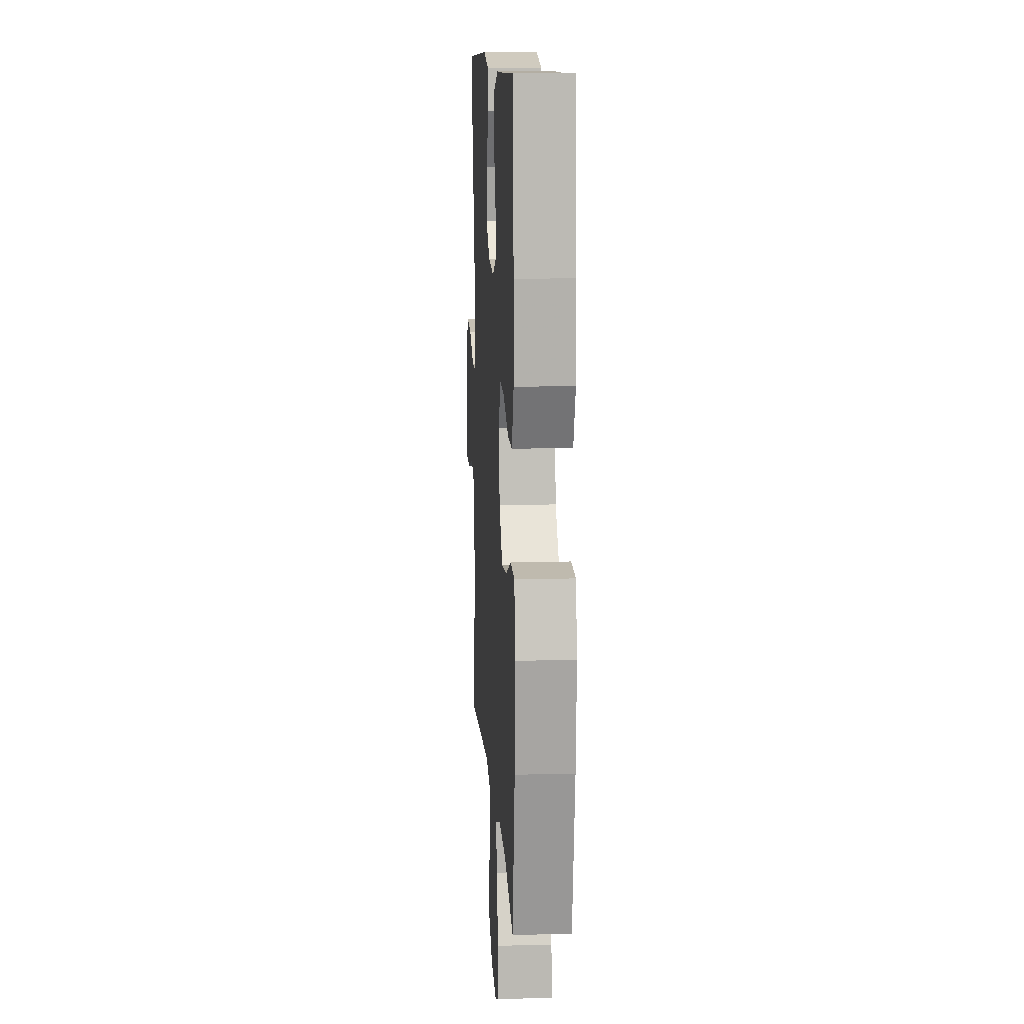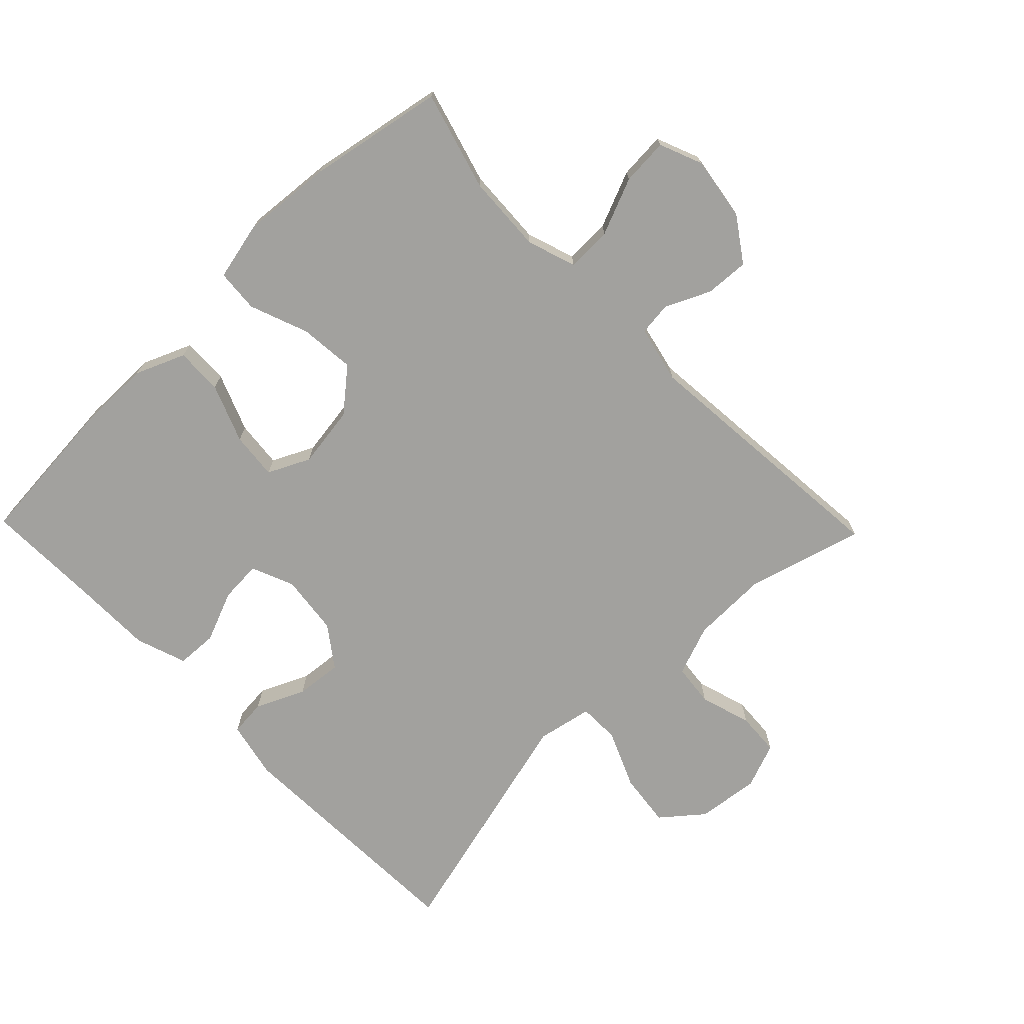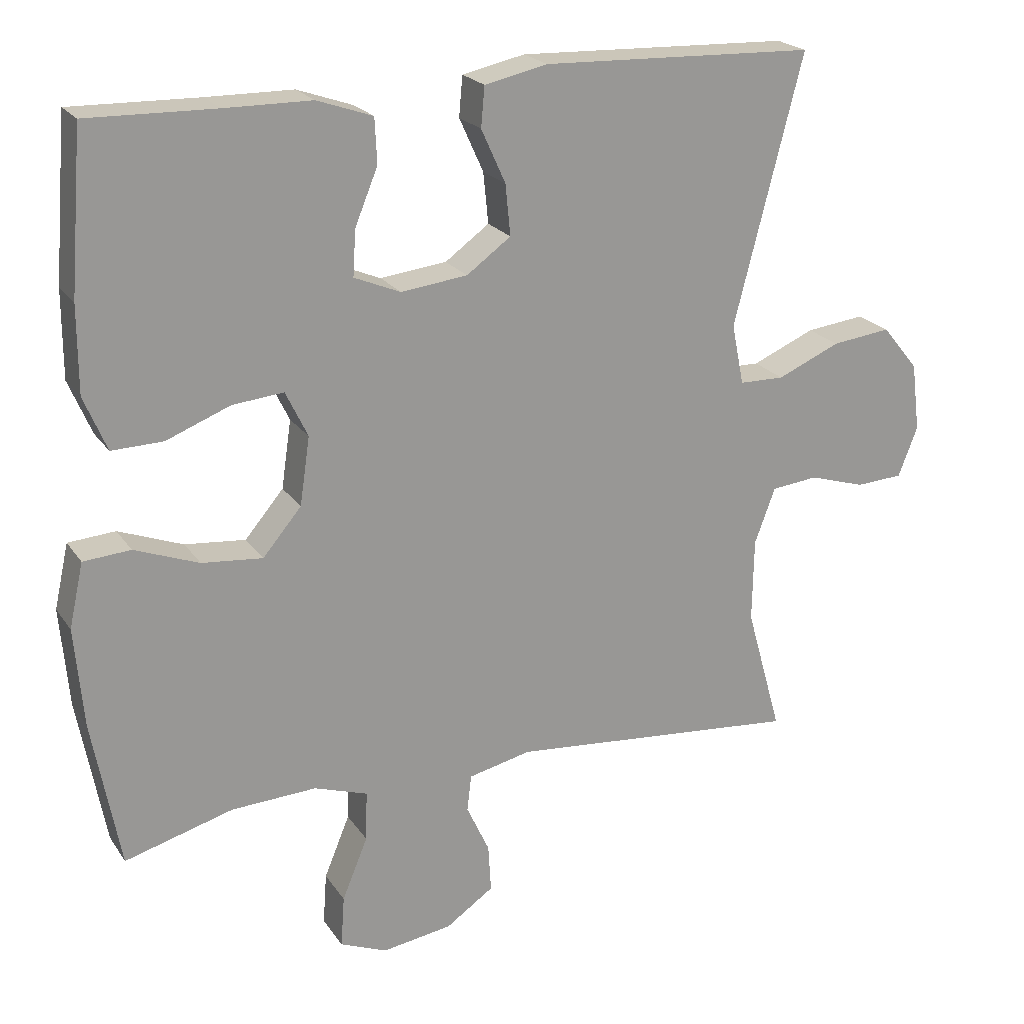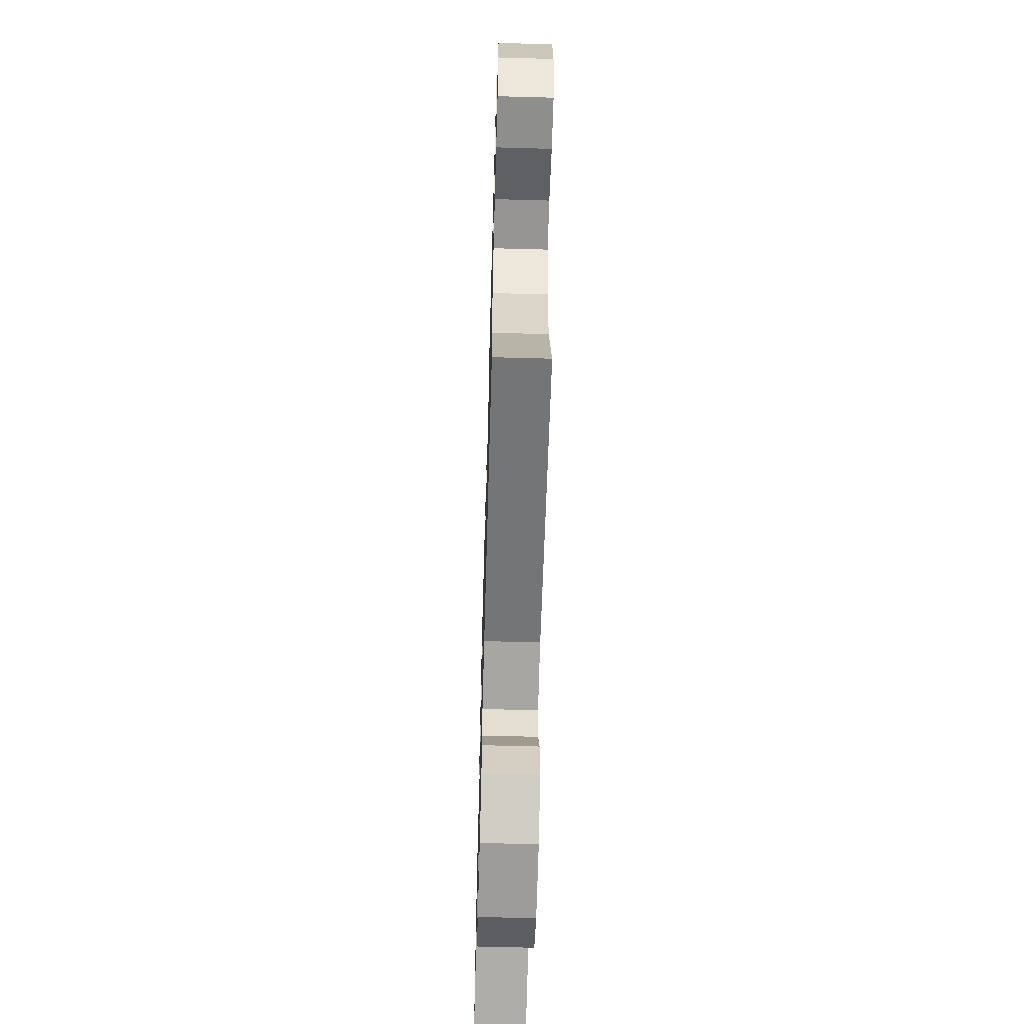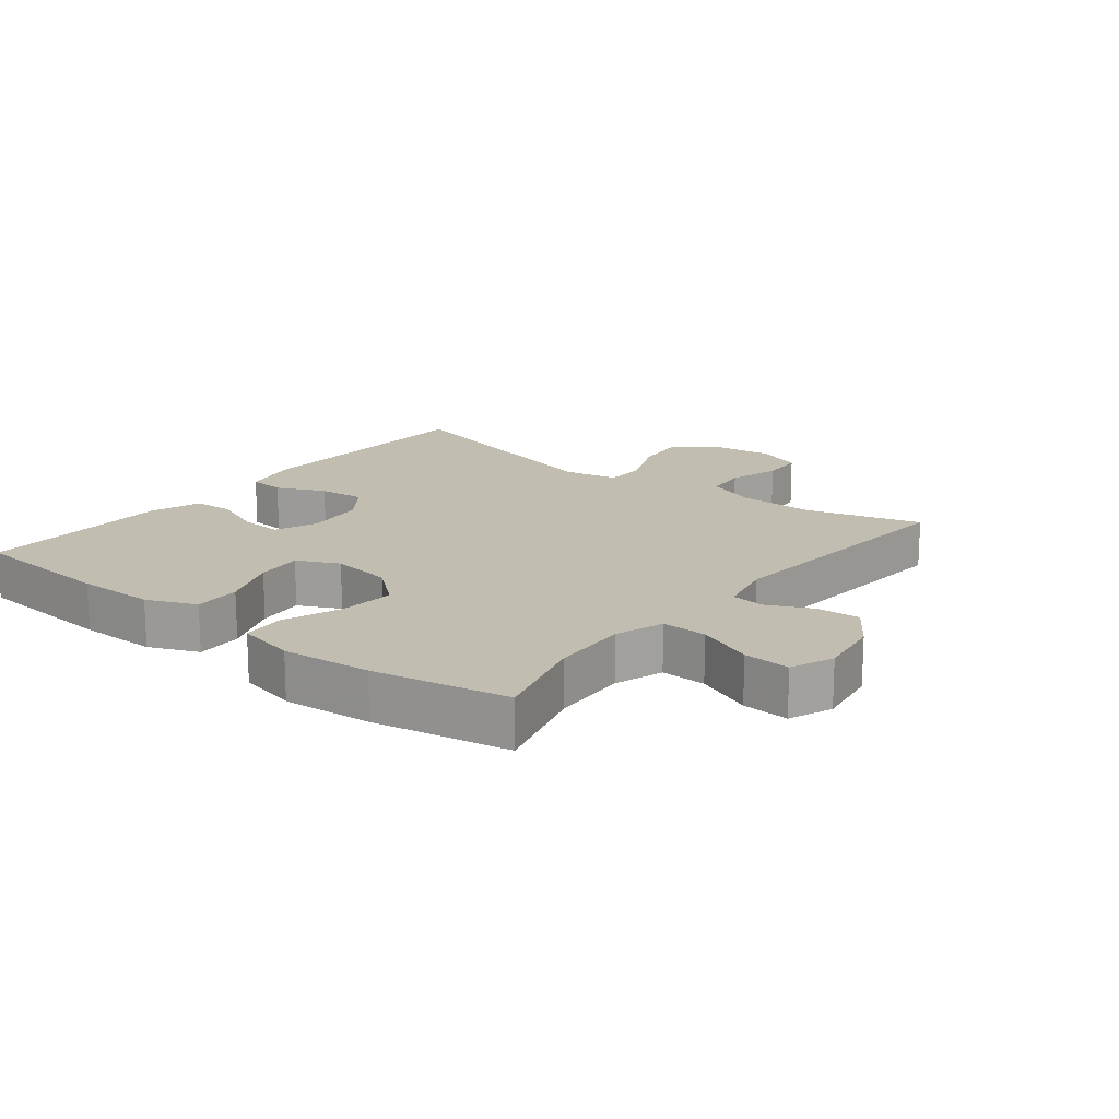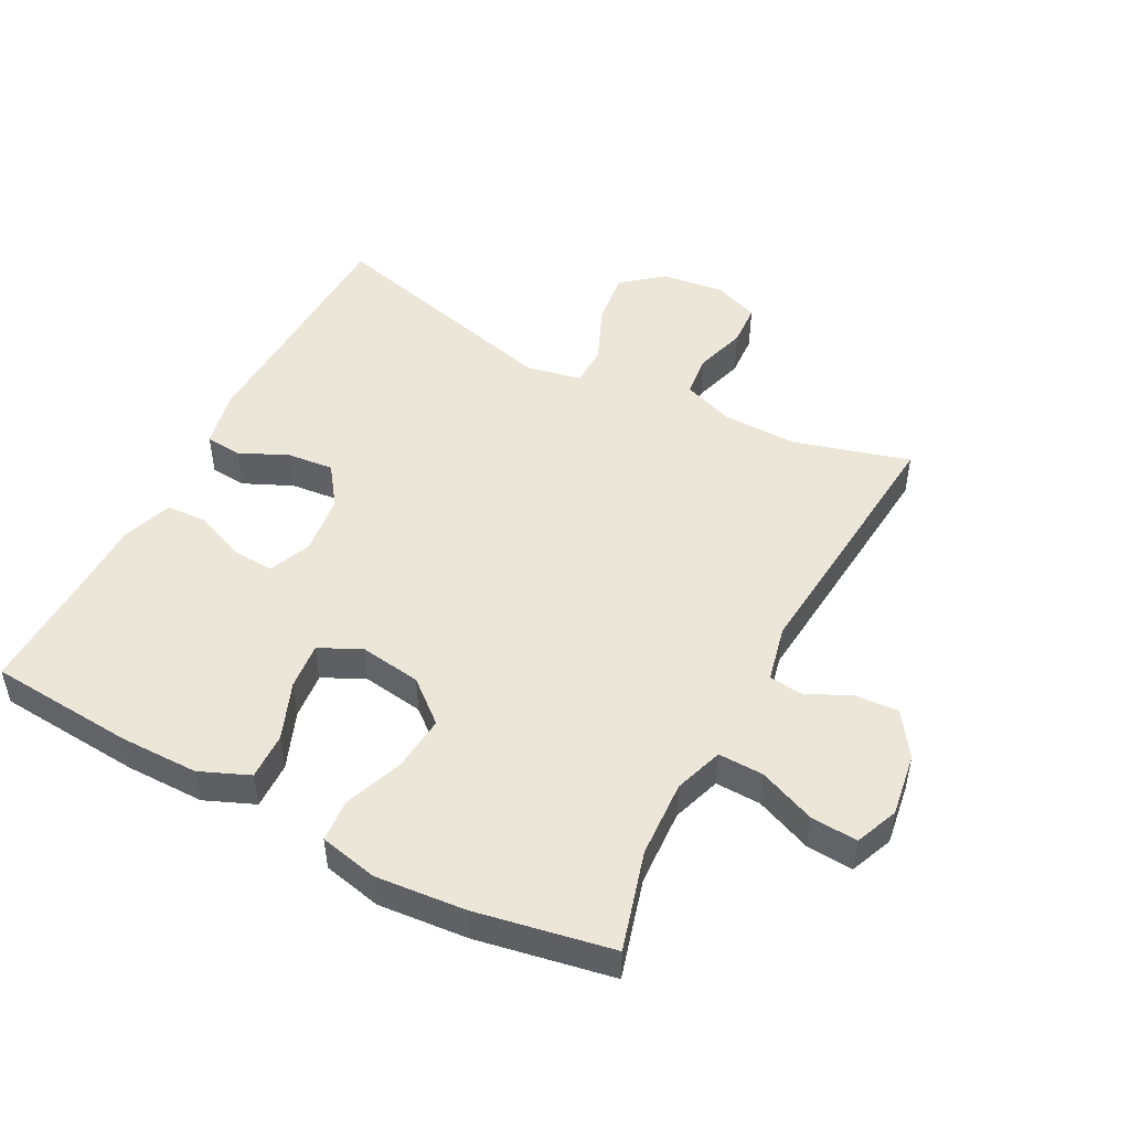
<metadata>
{"format":"obj","ext":"obj","renderer":"f3d","projection":"perspective","resolution":1024,"background":"white","views":[{"elev":11.4,"azim":86.5,"up":"+Z"},{"elev":-72.1,"azim":134.1,"up":"+Y"},{"elev":21.5,"azim":155.2,"up":"+Z"},{"elev":-61.4,"azim":-91.6,"up":"+Z"},{"elev":16.9,"azim":128.3,"up":"+Y"},{"elev":49.0,"azim":117.7,"up":"+Y"}]}
</metadata>
<code>
v -0.5 0.07 0.5
v -0.117 0.07 0.513
v -0.029 0.07 0.494
v -0.024 0.07 0.438
v -0.058 0.07 0.363
v -0.065 0.07 0.292
v -0.003 0.07 0.247
v 0.09 0.07 0.236
v 0.155 0.07 0.263
v 0.151 0.07 0.327
v 0.119 0.07 0.405
v 0.122 0.07 0.468
v 0.2 0.07 0.495
v 0.321 0.07 0.496
v 0.5 0.07 0.5
v 0.518 0.07 0.276
v 0.518 0.07 0.155
v 0.486 0.07 0.079
v 0.414 0.07 0.081
v 0.325 0.07 0.116
v 0.253 0.07 0.123
v 0.222 0.07 0.059
v 0.236 0.07 -0.036
v 0.29 0.07 -0.1
v 0.375 0.07 -0.092
v 0.465 0.07 -0.058
v 0.531 0.07 -0.063
v 0.551 0.07 -0.153
v 0.539 0.07 -0.291
v 0.5 0.07 -0.5
v 0.348 0.07 -0.457
v 0.229 0.07 -0.451
v 0.154 0.07 -0.476
v 0.156 0.07 -0.546
v 0.192 0.07 -0.633
v 0.197 0.07 -0.705
v 0.131 0.07 -0.732
v 0.033 0.07 -0.717
v -0.034 0.07 -0.671
v -0.03 0.07 -0.604
v 0.002 0.07 -0.535
v -0.004 0.07 -0.484
v -0.092 0.07 -0.464
v -0.5 0.07 -0.5
v -0.45 0.07 -0.322
v -0.452 0.07 -0.205
v -0.481 0.07 -0.127
v -0.546 0.07 -0.12
v -0.625 0.07 -0.144
v -0.691 0.07 -0.14
v -0.718 0.07 -0.07
v -0.706 0.07 0.026
v -0.655 0.07 0.088
v -0.572 0.07 0.078
v -0.484 0.07 0.04
v -0.421 0.07 0.041
v -0.404 0.07 0.126
v -0.5 0 0.5
v -0.117 0 0.513
v -0.029 0 0.494
v -0.024 0 0.438
v -0.058 0 0.363
v -0.065 0 0.292
v -0.003 0 0.247
v 0.09 0 0.236
v 0.155 0 0.263
v 0.151 0 0.327
v 0.119 0 0.405
v 0.122 0 0.468
v 0.2 0 0.495
v 0.321 0 0.496
v 0.5 0 0.5
v 0.518 0 0.276
v 0.518 0 0.155
v 0.486 0 0.079
v 0.414 0 0.081
v 0.325 0 0.116
v 0.253 0 0.123
v 0.222 0 0.059
v 0.236 0 -0.036
v 0.29 0 -0.1
v 0.375 0 -0.092
v 0.465 0 -0.058
v 0.531 0 -0.063
v 0.551 0 -0.153
v 0.539 0 -0.291
v 0.5 0 -0.5
v 0.348 0 -0.457
v 0.229 0 -0.451
v 0.154 0 -0.476
v 0.156 0 -0.546
v 0.192 0 -0.633
v 0.197 0 -0.705
v 0.131 0 -0.732
v 0.033 0 -0.717
v -0.034 0 -0.671
v -0.03 0 -0.604
v 0.002 0 -0.535
v -0.004 0 -0.484
v -0.092 0 -0.464
v -0.5 0 -0.5
v -0.45 0 -0.322
v -0.452 0 -0.205
v -0.481 0 -0.127
v -0.546 0 -0.12
v -0.625 0 -0.144
v -0.691 0 -0.14
v -0.718 0 -0.07
v -0.706 0 0.026
v -0.655 0 0.088
v -0.572 0 0.078
v -0.484 0 0.04
v -0.421 0 0.041
v -0.404 0 0.126
f 53 54 55
f 52 53 55
f 51 52 55
f 50 51 55
f 49 50 55
f 48 49 55
f 47 48 55 56
f 46 47 56
f 45 46 56 57
f 43 44 45
f 42 43 45 57
f 39 40 41
f 38 39 41
f 37 38 41
f 36 37 41
f 35 36 41
f 34 35 41
f 33 34 41 42
f 42 57 1
f 33 42 1
f 32 33 1
f 29 30 31
f 28 29 31
f 27 28 31
f 26 27 31
f 25 26 31
f 24 25 31 32
f 18 19 20
f 17 18 20
f 16 17 20
f 15 16 20
f 14 15 20
f 14 20 21
f 13 14 21
f 12 13 21
f 11 12 21
f 10 11 21
f 9 10 21 22
f 3 4 5
f 2 3 5
f 1 2 5
f 1 5 6
f 1 6 7
f 32 1 7
f 24 32 7
f 23 24 7
f 22 23 7 8
f 8 9 22
f 112 111 110
f 112 110 109
f 112 109 108
f 112 108 107
f 112 107 106
f 112 106 105
f 113 112 105 104
f 113 104 103
f 114 113 103 102
f 102 101 100
f 114 102 100 99
f 98 97 96
f 98 96 95
f 98 95 94
f 98 94 93
f 98 93 92
f 98 92 91
f 99 98 91 90
f 58 114 99
f 58 99 90
f 58 90 89
f 88 87 86
f 88 86 85
f 88 85 84
f 88 84 83
f 88 83 82
f 89 88 82 81
f 77 76 75
f 77 75 74
f 77 74 73
f 77 73 72
f 77 72 71
f 78 77 71
f 78 71 70
f 78 70 69
f 78 69 68
f 78 68 67
f 79 78 67 66
f 62 61 60
f 62 60 59
f 62 59 58
f 63 62 58
f 64 63 58
f 64 58 89
f 64 89 81
f 64 81 80
f 65 64 80 79
f 79 66 65
f 1 58 59 2
f 2 59 60 3
f 3 60 61 4
f 4 61 62 5
f 5 62 63 6
f 6 63 64 7
f 7 64 65 8
f 8 65 66 9
f 9 66 67 10
f 10 67 68 11
f 11 68 69 12
f 12 69 70 13
f 13 70 71 14
f 14 71 72 15
f 15 72 73 16
f 16 73 74 17
f 17 74 75 18
f 18 75 76 19
f 19 76 77 20
f 20 77 78 21
f 21 78 79 22
f 22 79 80 23
f 23 80 81 24
f 24 81 82 25
f 25 82 83 26
f 26 83 84 27
f 27 84 85 28
f 28 85 86 29
f 29 86 87 30
f 30 87 88 31
f 31 88 89 32
f 32 89 90 33
f 33 90 91 34
f 34 91 92 35
f 35 92 93 36
f 36 93 94 37
f 37 94 95 38
f 38 95 96 39
f 39 96 97 40
f 40 97 98 41
f 41 98 99 42
f 42 99 100 43
f 43 100 101 44
f 44 101 102 45
f 45 102 103 46
f 46 103 104 47
f 47 104 105 48
f 48 105 106 49
f 49 106 107 50
f 50 107 108 51
f 51 108 109 52
f 52 109 110 53
f 53 110 111 54
f 54 111 112 55
f 55 112 113 56
f 56 113 114 57
f 57 114 58 1

</code>
